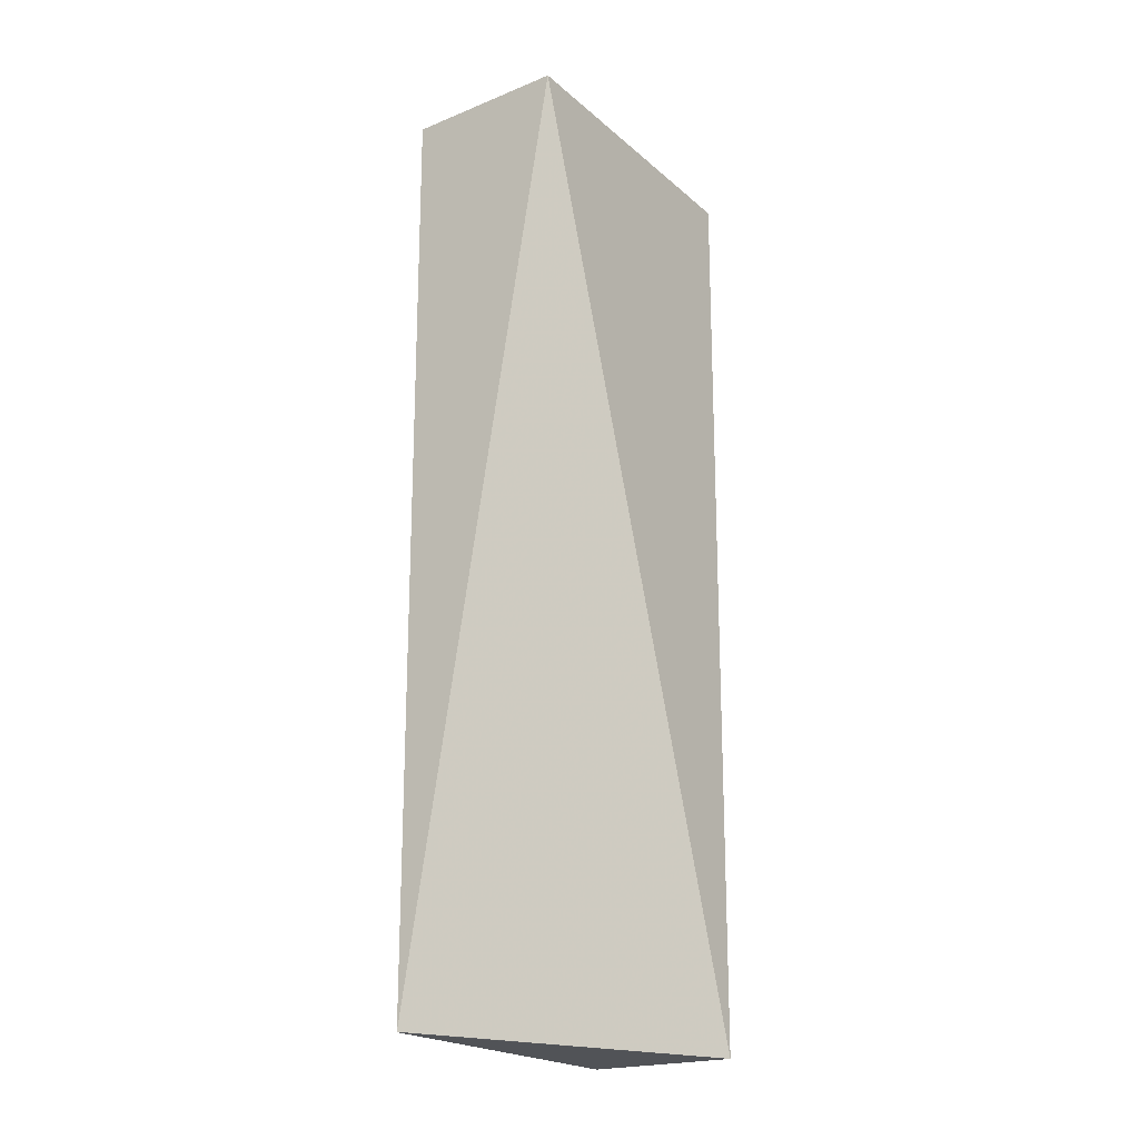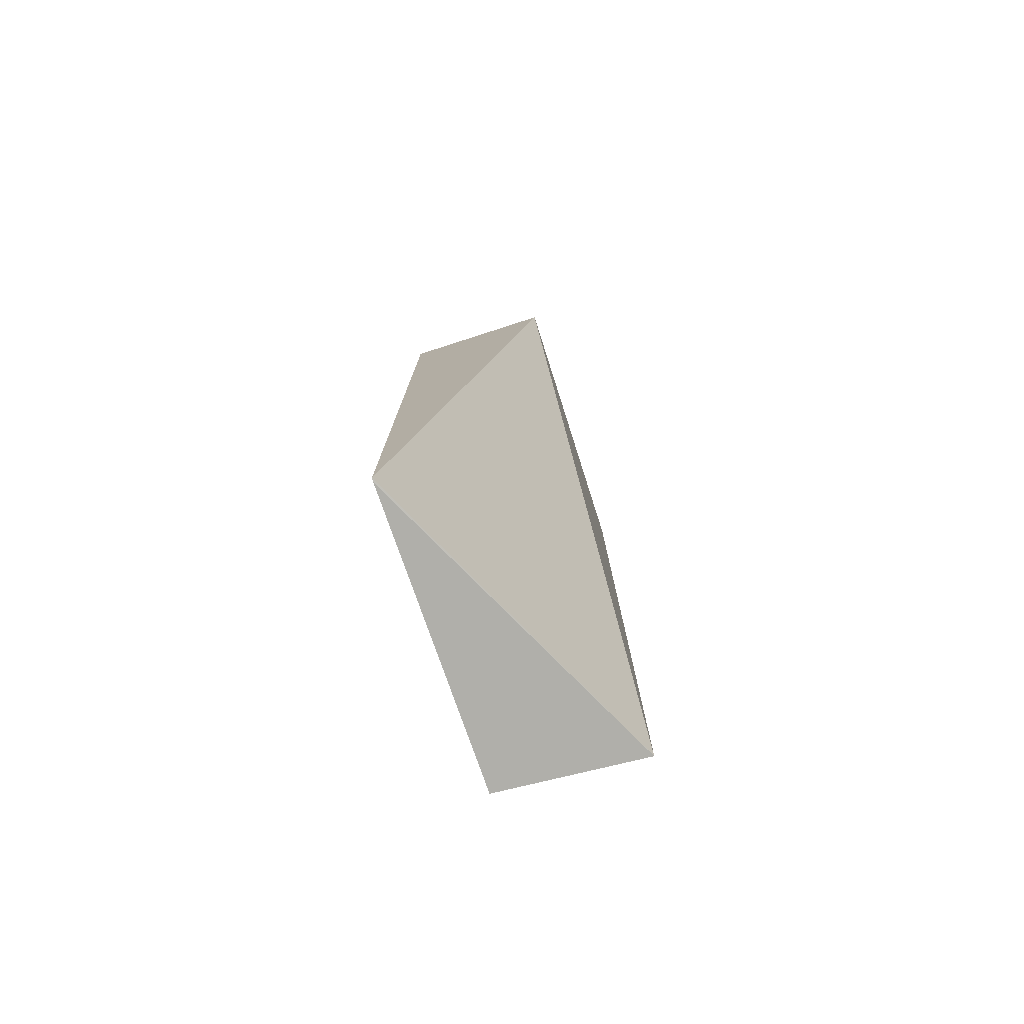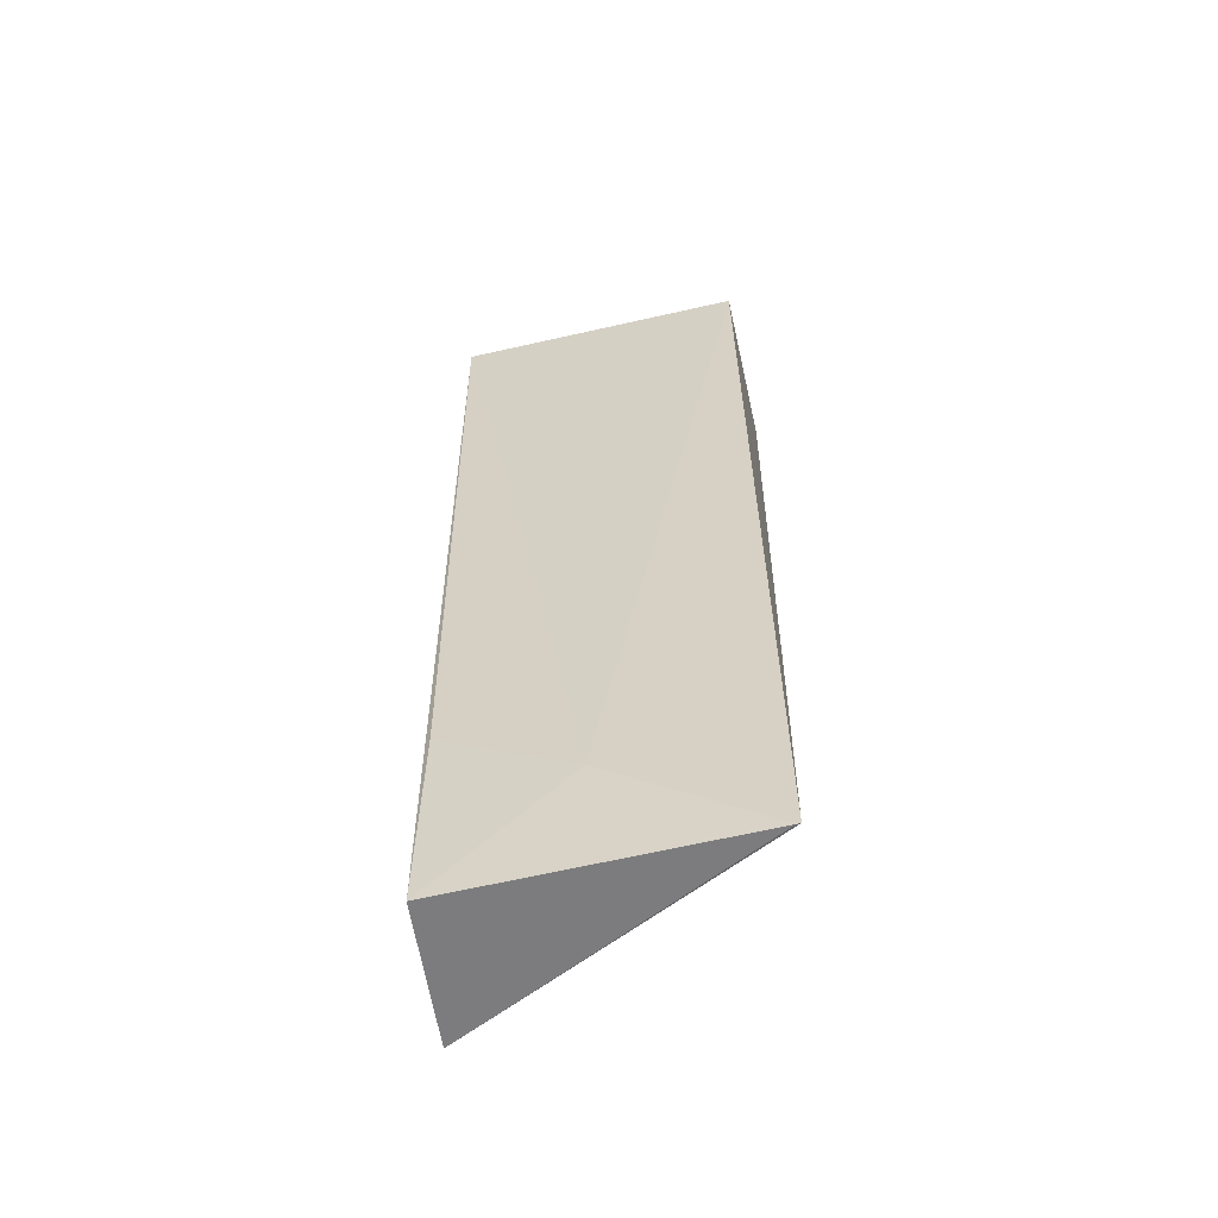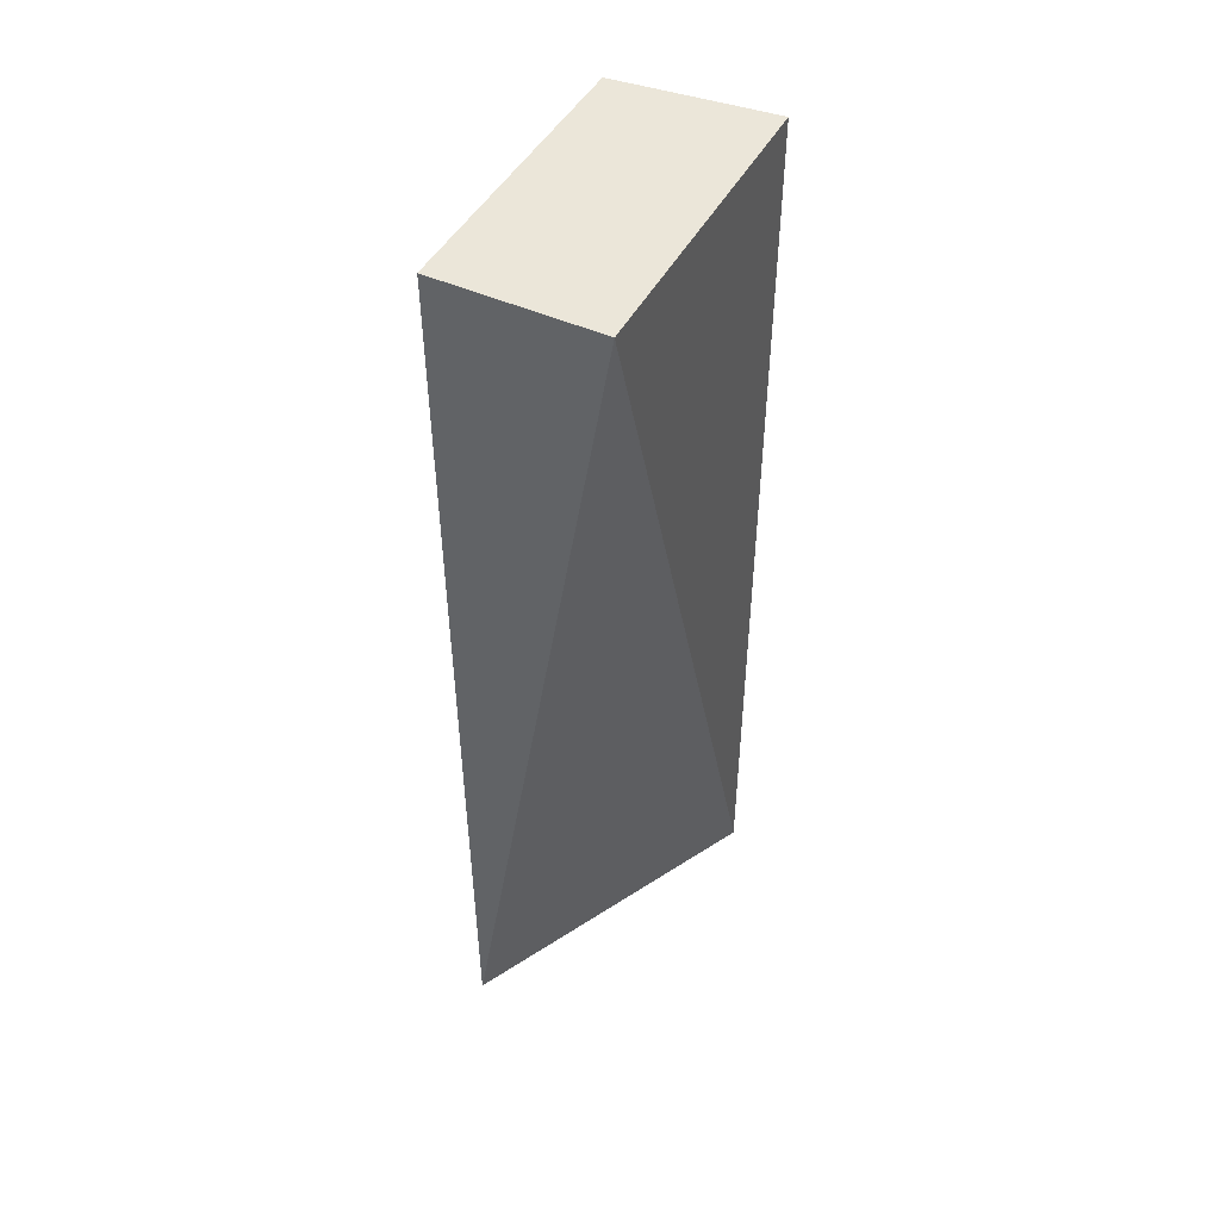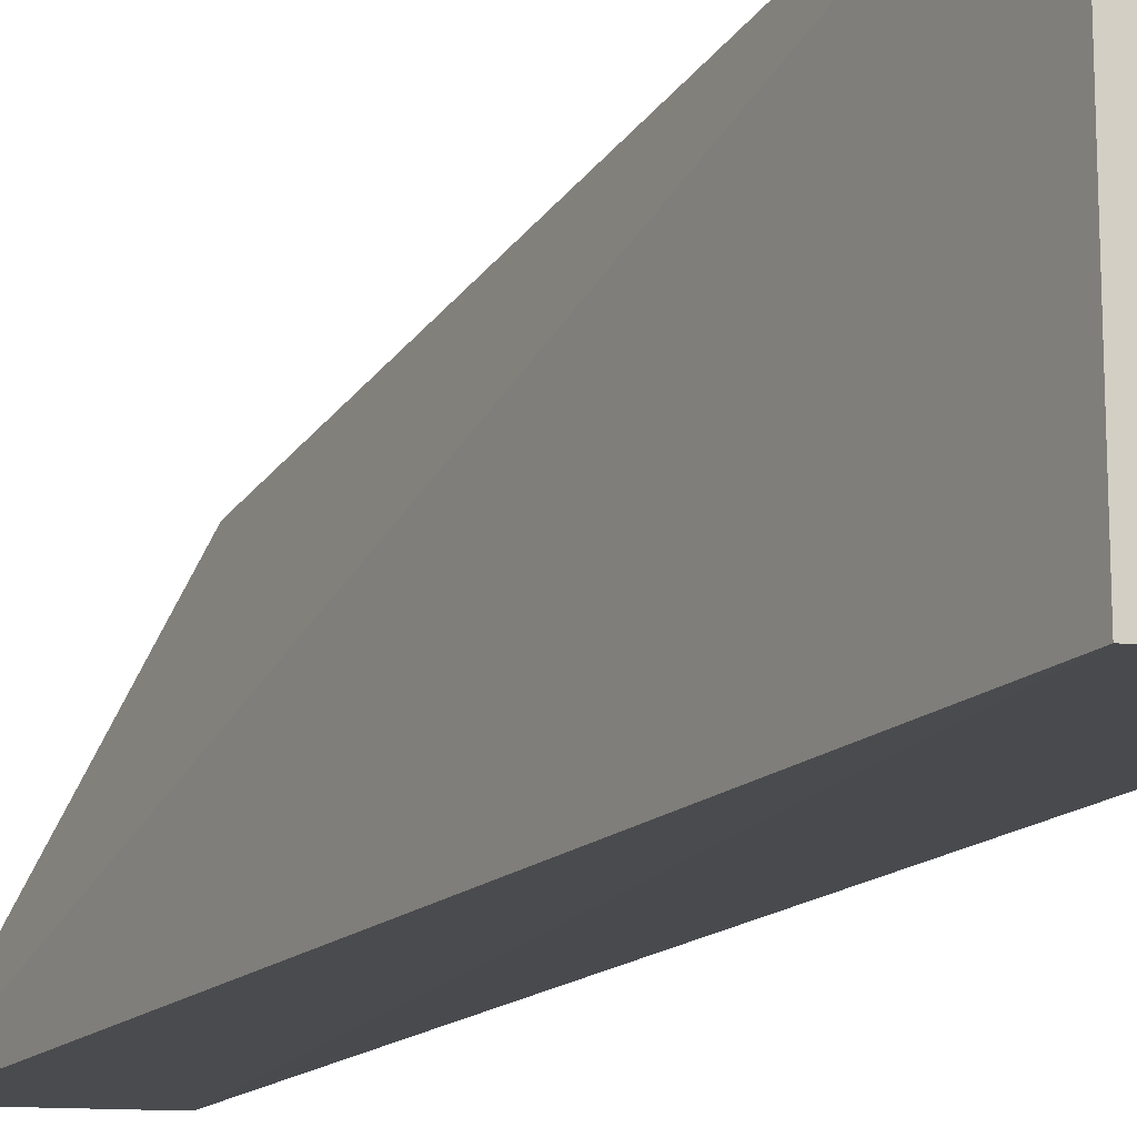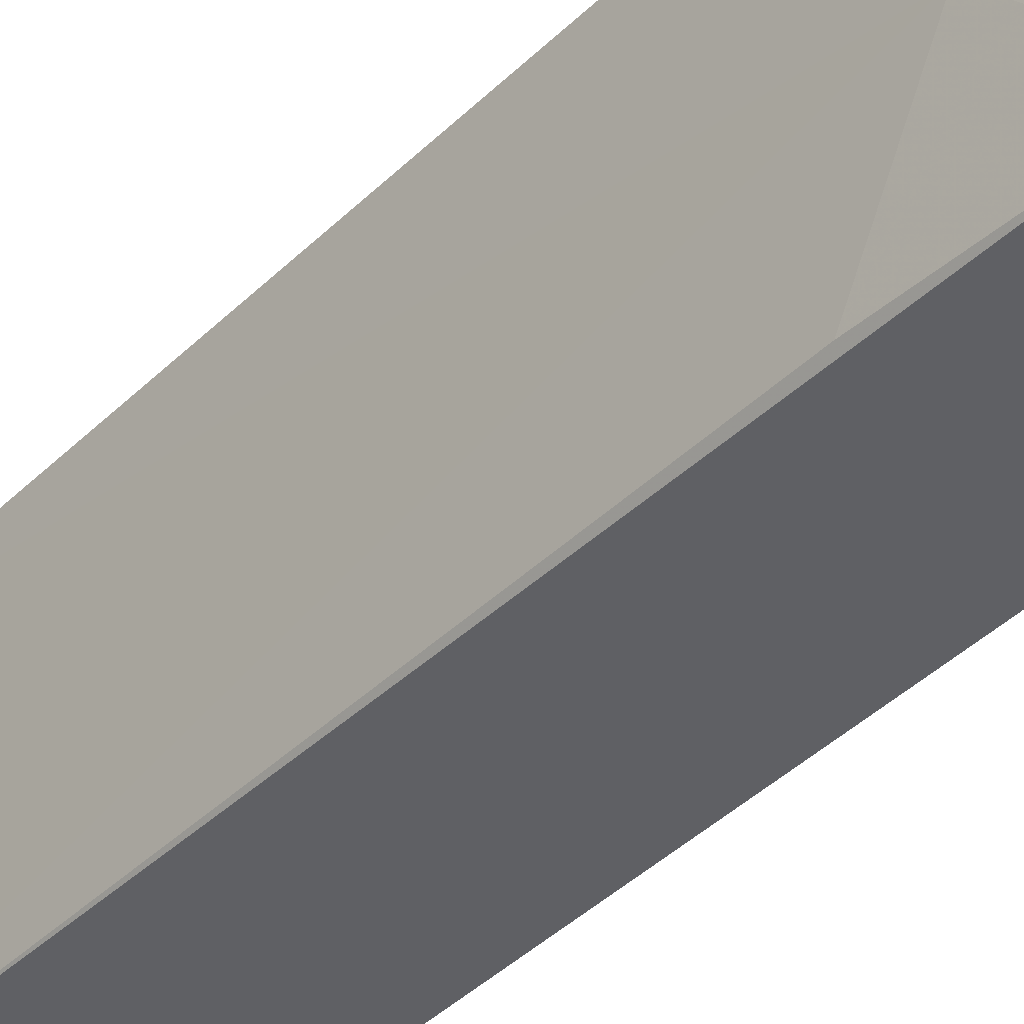
<metadata>
{"format":"obj","ext":"obj","renderer":"f3d","projection":"perspective","resolution":1024,"background":"white","views":[{"elev":-22.2,"azim":-144.9,"up":"+Z"},{"elev":-78.1,"azim":-162.3,"up":"+Z"},{"elev":-58.8,"azim":102.5,"up":"+Z"},{"elev":46.8,"azim":-153.2,"up":"+Z"},{"elev":-16.7,"azim":-30.0,"up":"+Y"},{"elev":-40.7,"azim":139.8,"up":"+Y"}]}
</metadata>
<code>
v 0.1 0.004128 0.1366
v 0.09964 -0.0265 0.1366
v 0.09932 -0.01207 0.05096
v 0.0991 0.004549 0.03877
v 0.08306 0.004168 0.1365
v 0.08303 -0.02735 0.03875
v 0.09826 -0.02626 0.03878
v 0.08305 -0.02828 0.1365
v 0.09897 -0.02576 0.05919
v 0.09911 0.004162 0.03874
f 1 2 3
f 5 2 1
f 5 1 4
f 6 5 4
f 8 2 5
f 8 5 6
f 8 7 2
f 8 6 7
f 9 7 3
f 9 3 2
f 9 2 7
f 10 7 6
f 10 6 4
f 10 3 7
f 10 1 3
f 10 4 1

</code>
